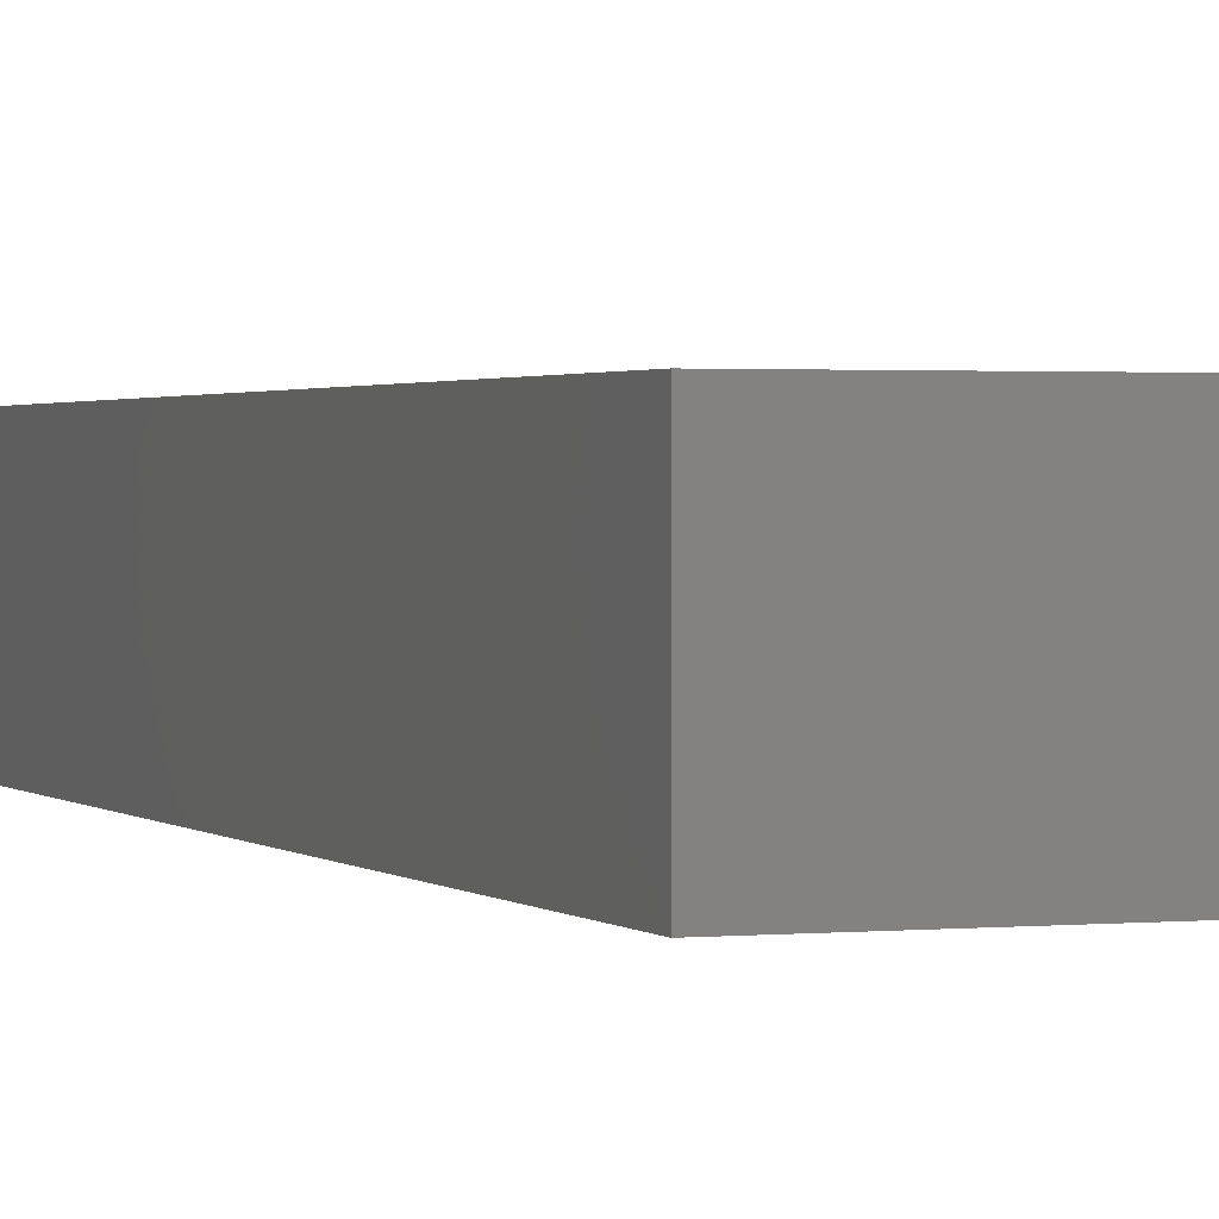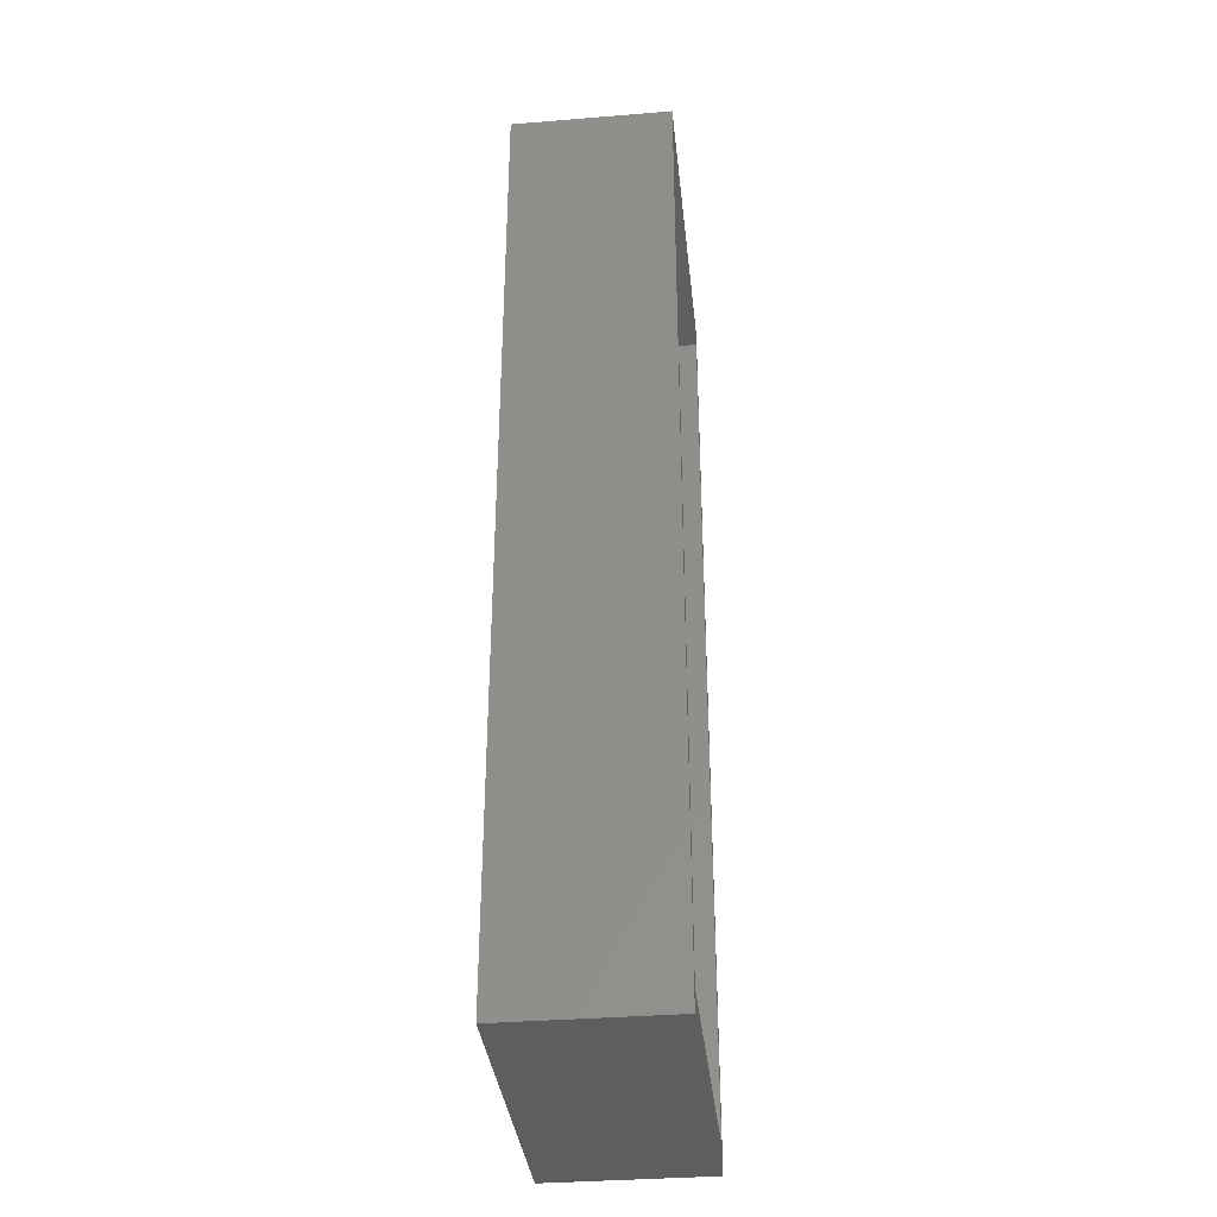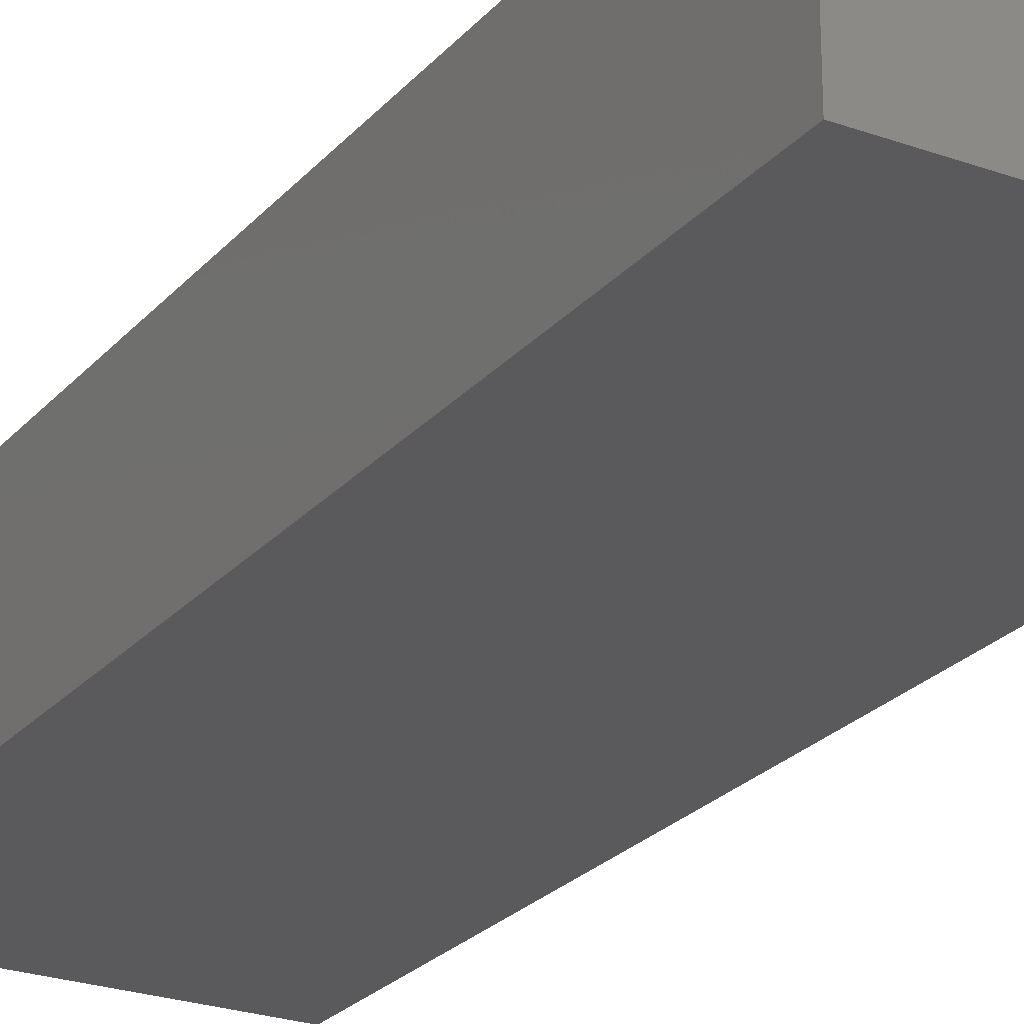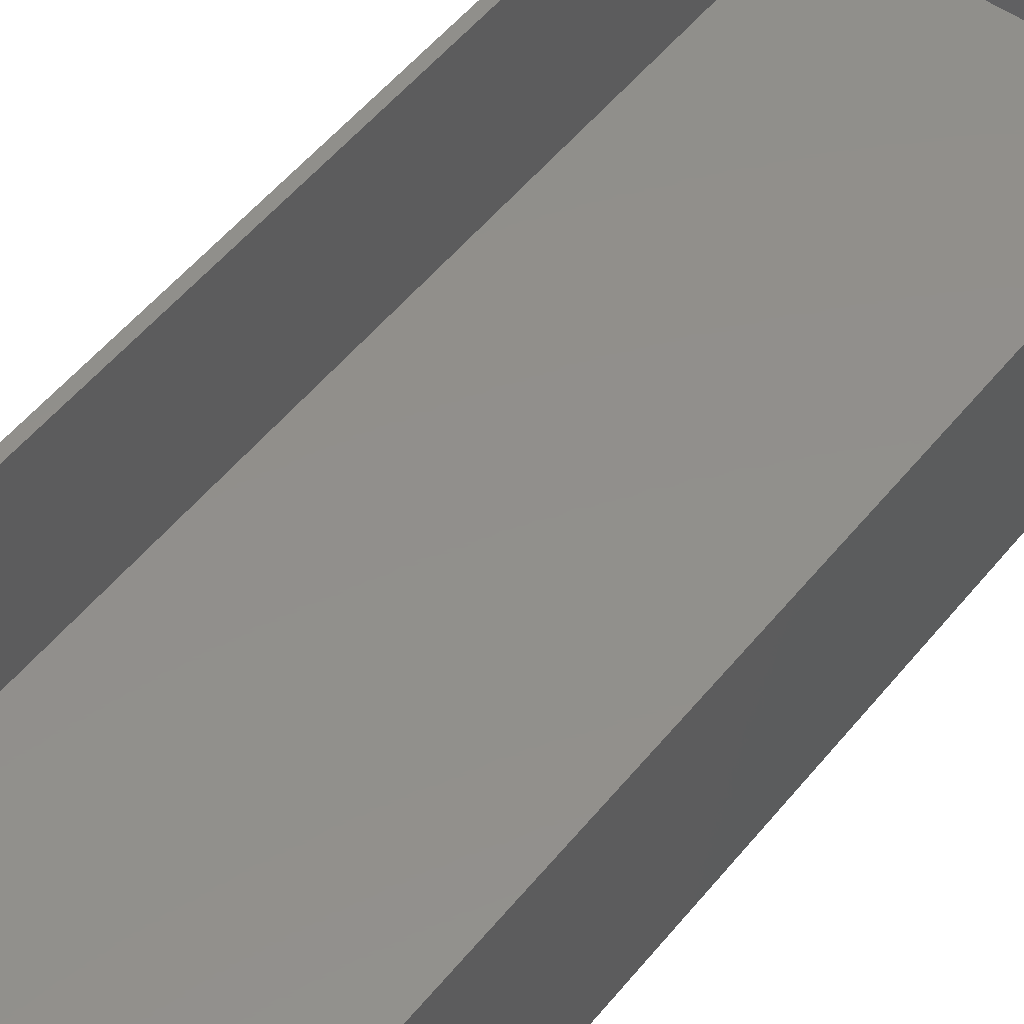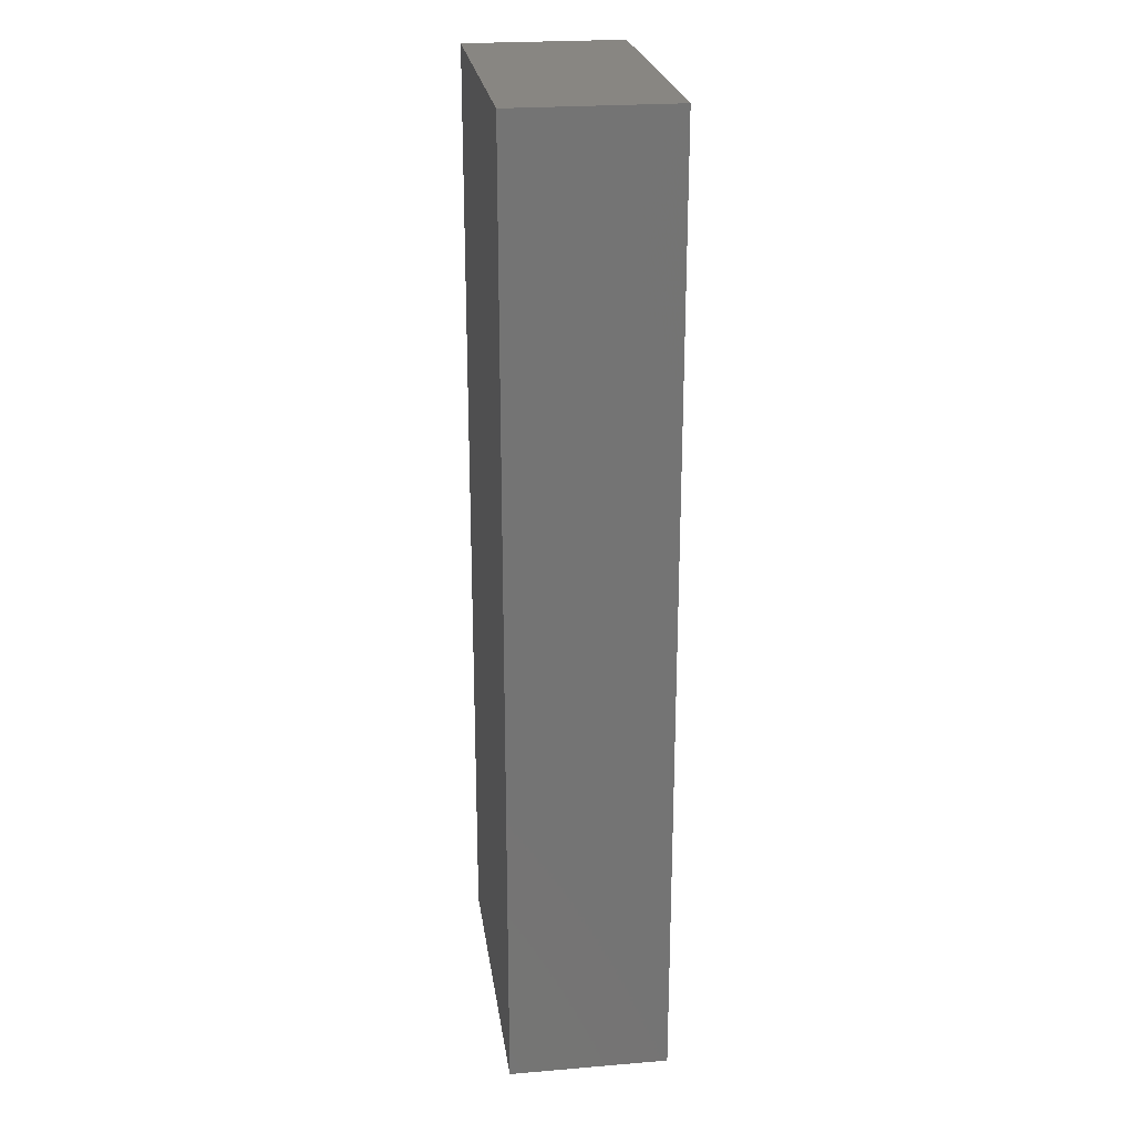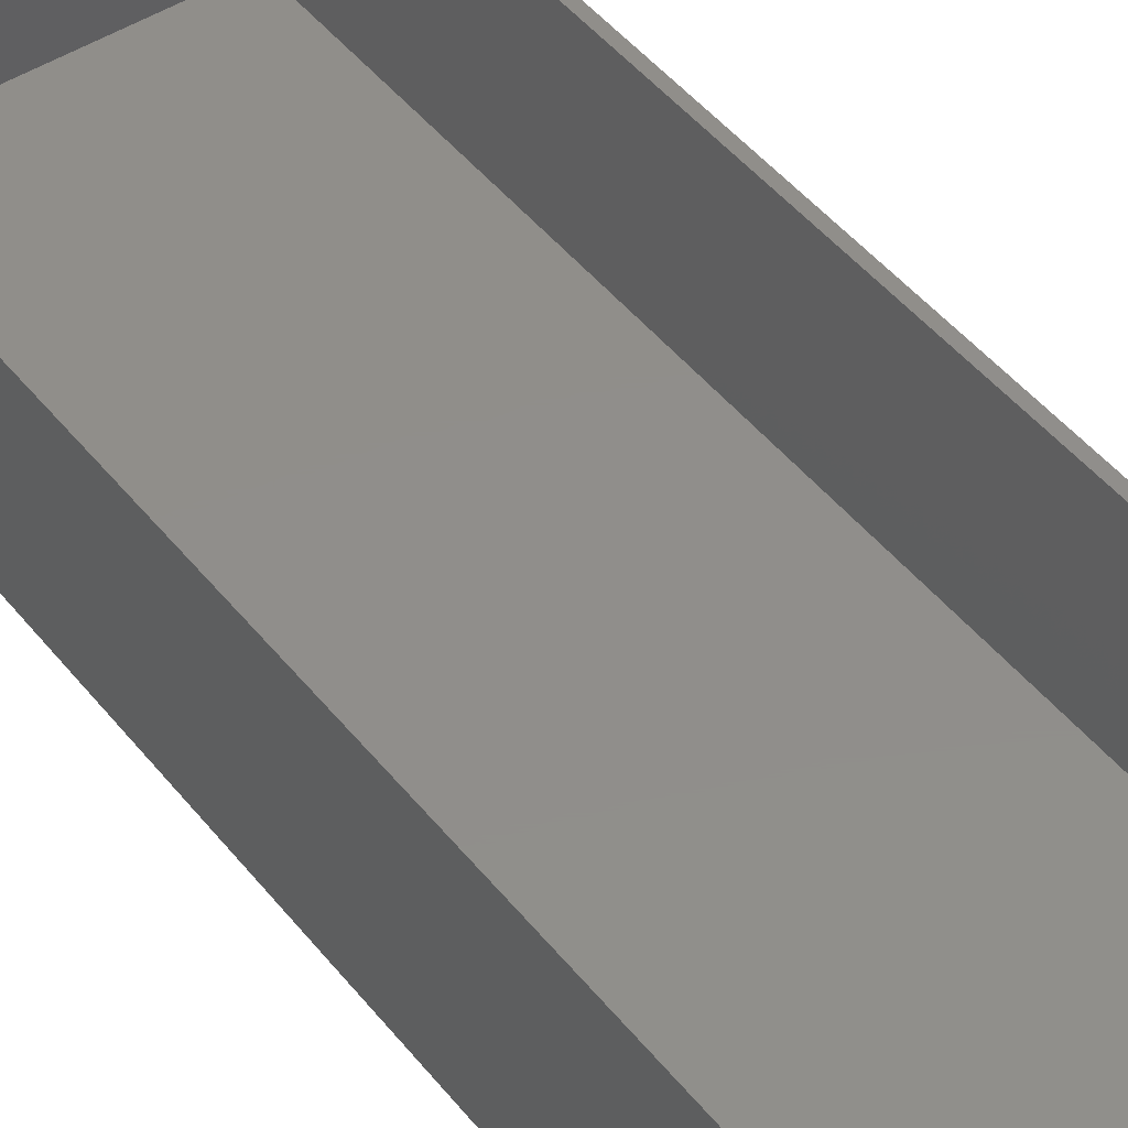
<metadata>
{"format":"stl","ext":"stl","renderer":"f3d","projection":"perspective","resolution":1024,"background":"white","views":[{"elev":1.4,"azim":159.6,"up":"+Z"},{"elev":-35.6,"azim":-83.9,"up":"+Y"},{"elev":-24.6,"azim":-30.5,"up":"+Z"},{"elev":51.5,"azim":37.4,"up":"+Z"},{"elev":23.8,"azim":-97.9,"up":"+Y"},{"elev":46.5,"azim":143.8,"up":"+Z"}]}
</metadata>
<code>
# stl→obj: 16 verts, 28 faces
v 50 0 25
v 50 150 0
v 50 150 25
v 50 0 0
v 48.75 146.2 25
v 1.25 146.2 25
v 0 150 25
v 1.25 3.75 25
v 48.75 3.75 25
v 0 0 25
v 1.25 146.2 2.5
v 48.75 3.75 2.5
v 48.75 146.2 2.5
v 1.25 3.75 2.5
v 0 0 0
v 0 150 0
f 1 2 3
f 2 1 4
f 3 5 1
f 3 6 5
f 6 7 8
f 7 6 3
f 9 1 5
f 8 1 9
f 8 10 1
f 10 8 7
f 11 12 13
f 12 11 14
f 15 7 16
f 7 15 10
f 2 7 3
f 7 2 16
f 15 1 10
f 1 15 4
f 12 5 13
f 5 12 9
f 8 11 6
f 11 8 14
f 11 5 6
f 5 11 13
f 12 8 9
f 8 12 14
f 15 2 4
f 2 15 16

</code>
